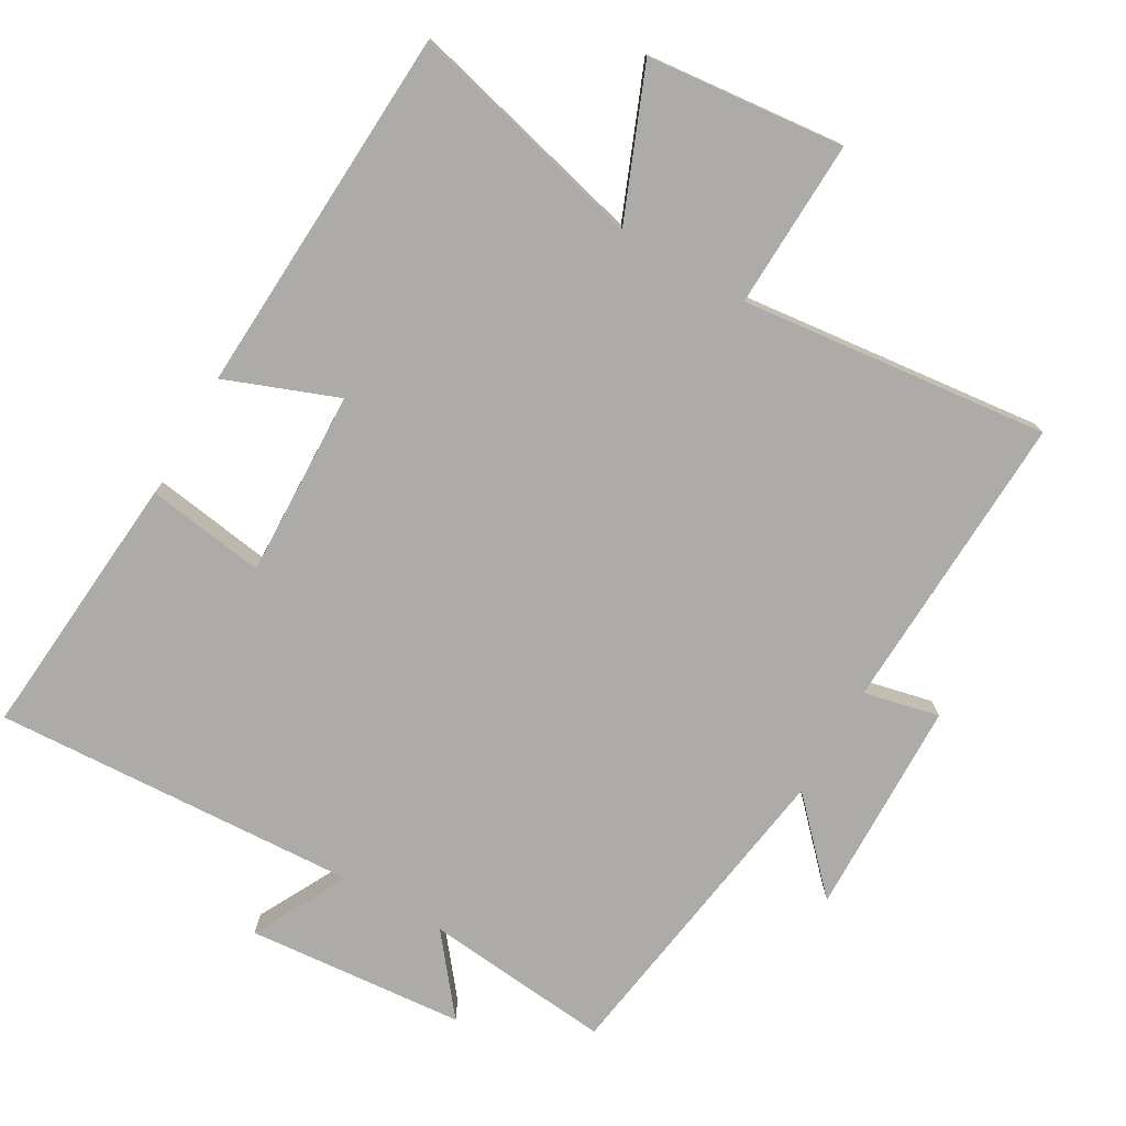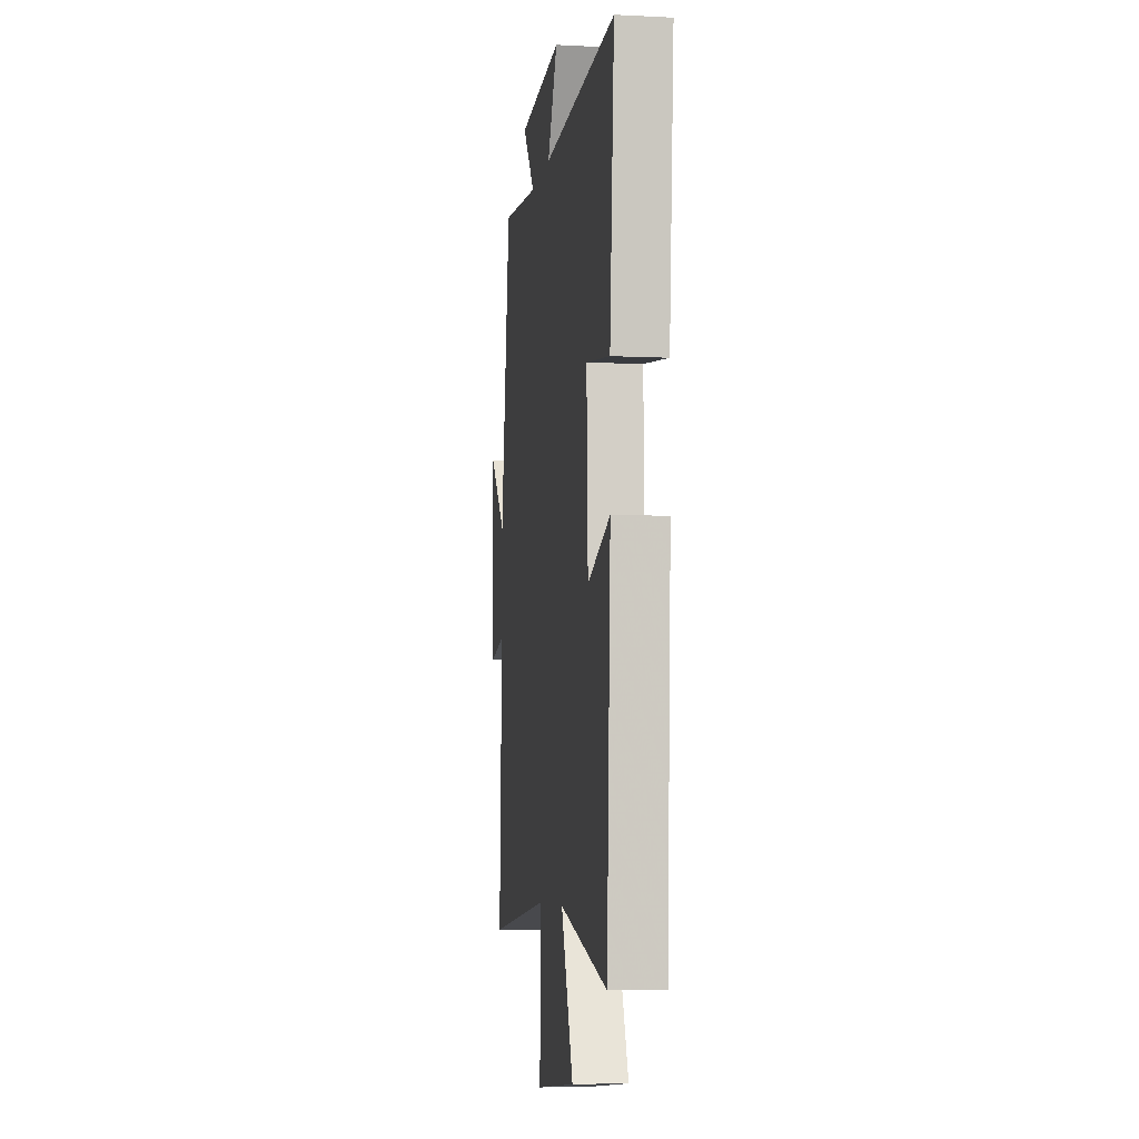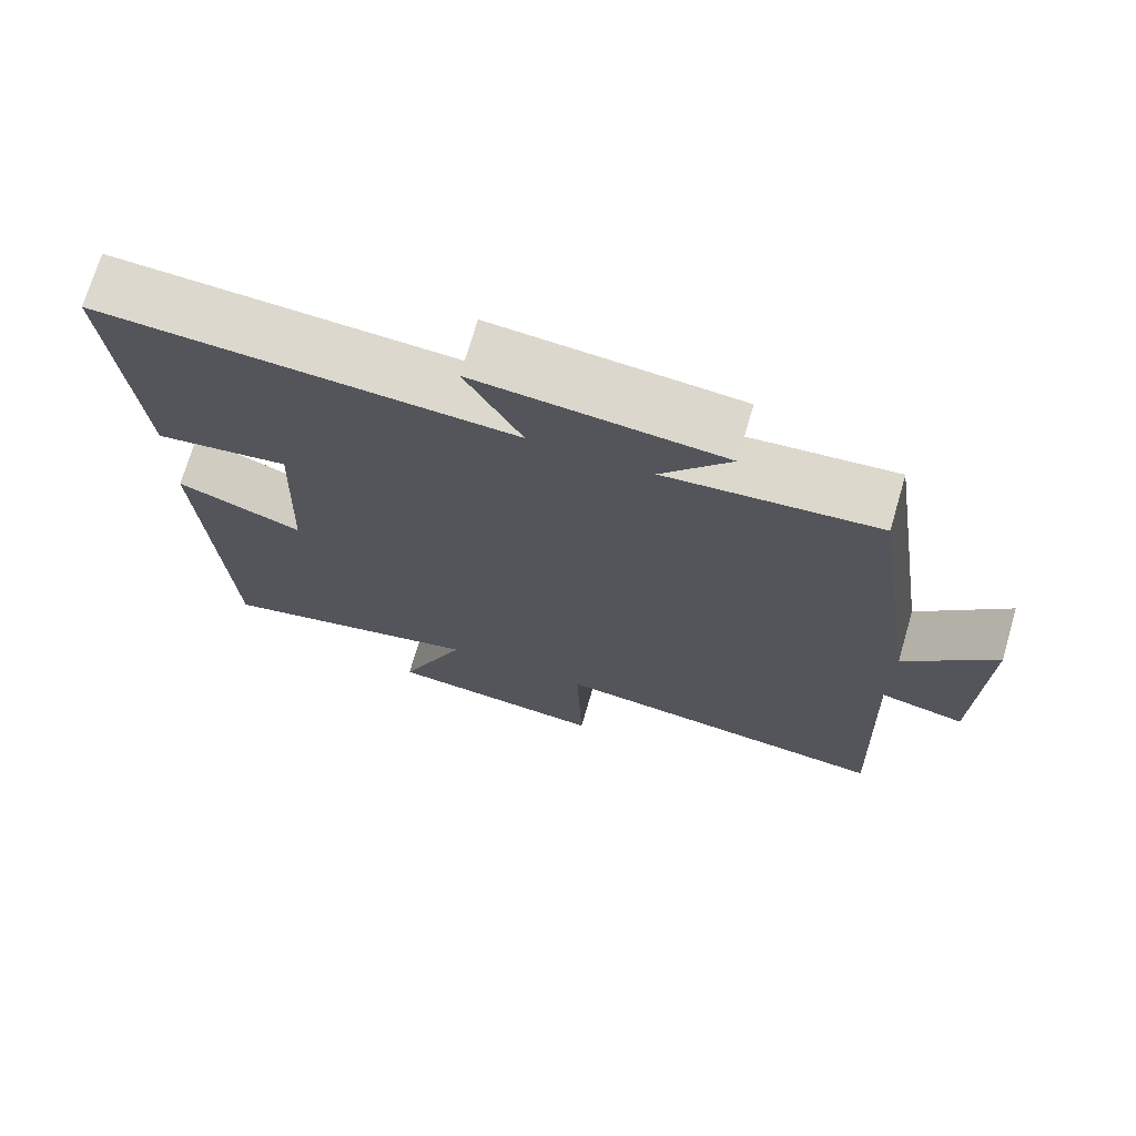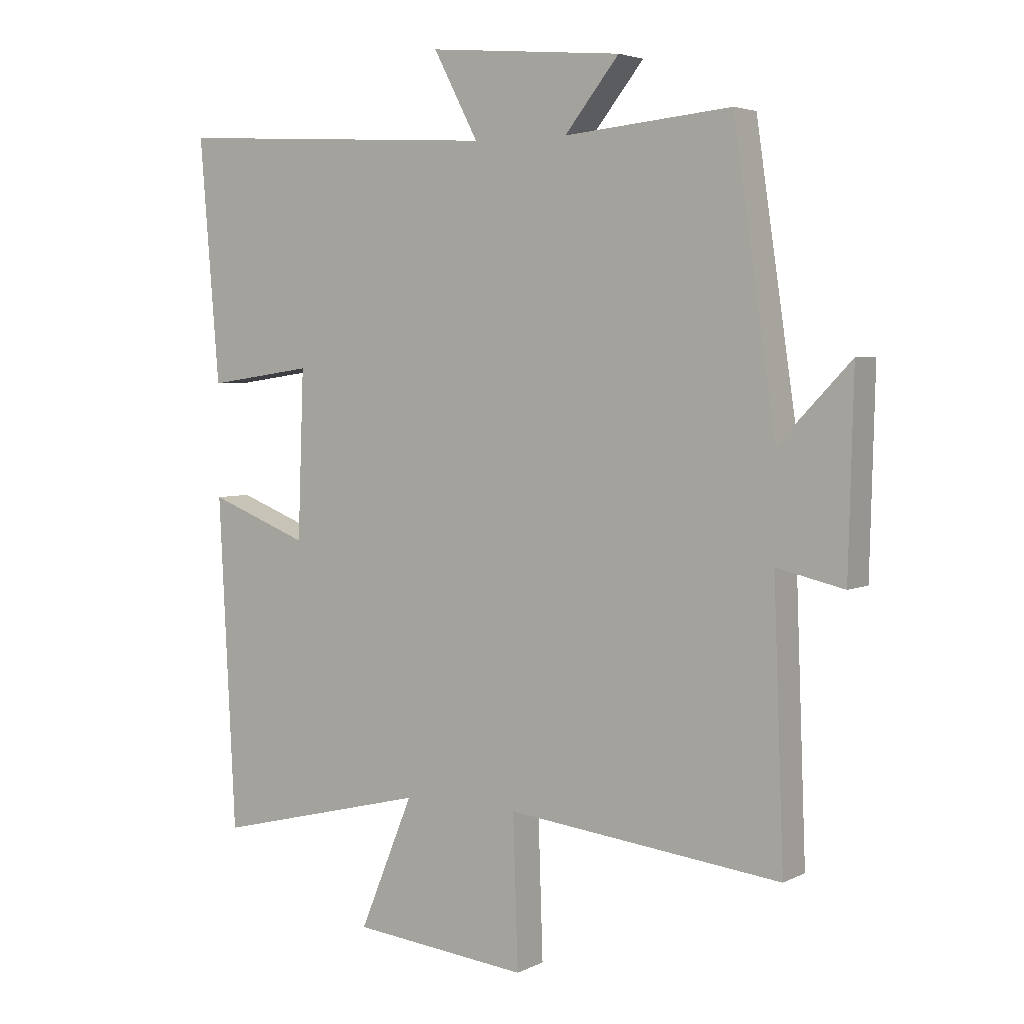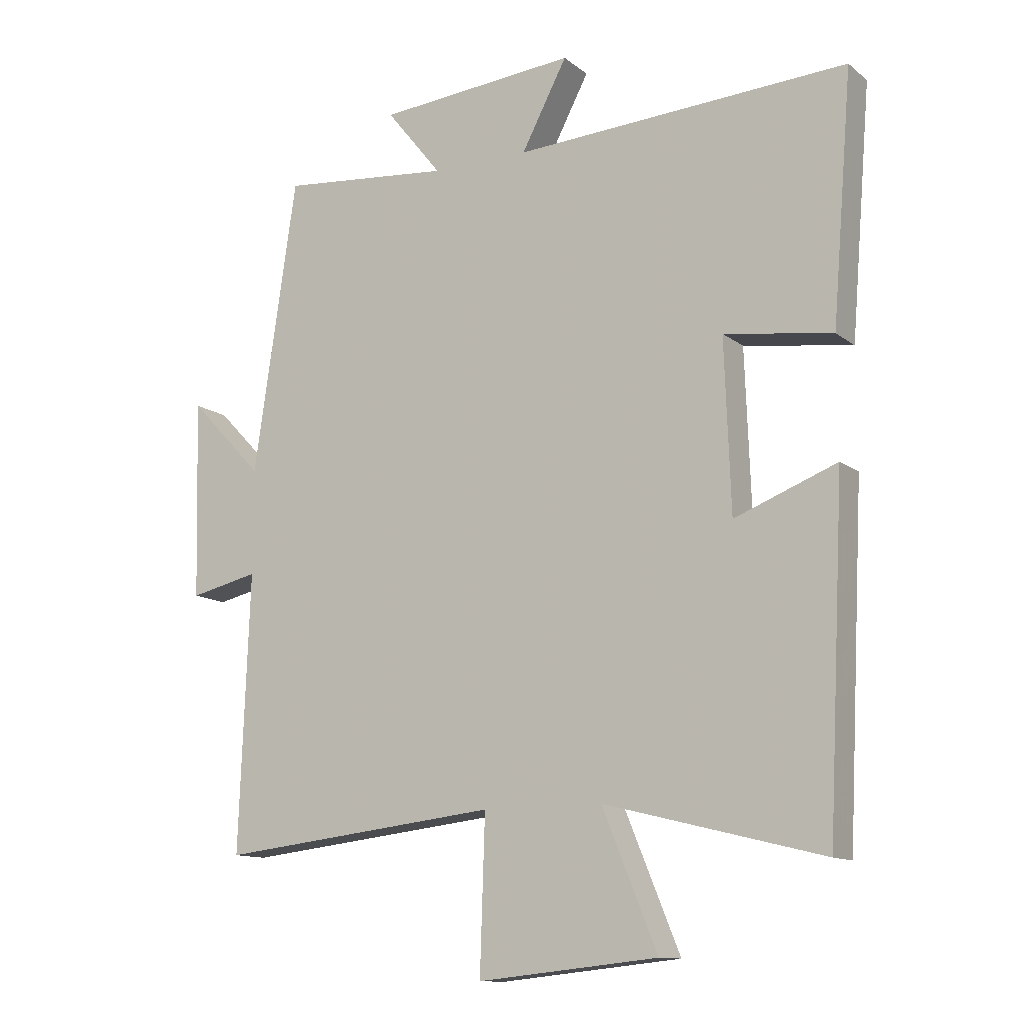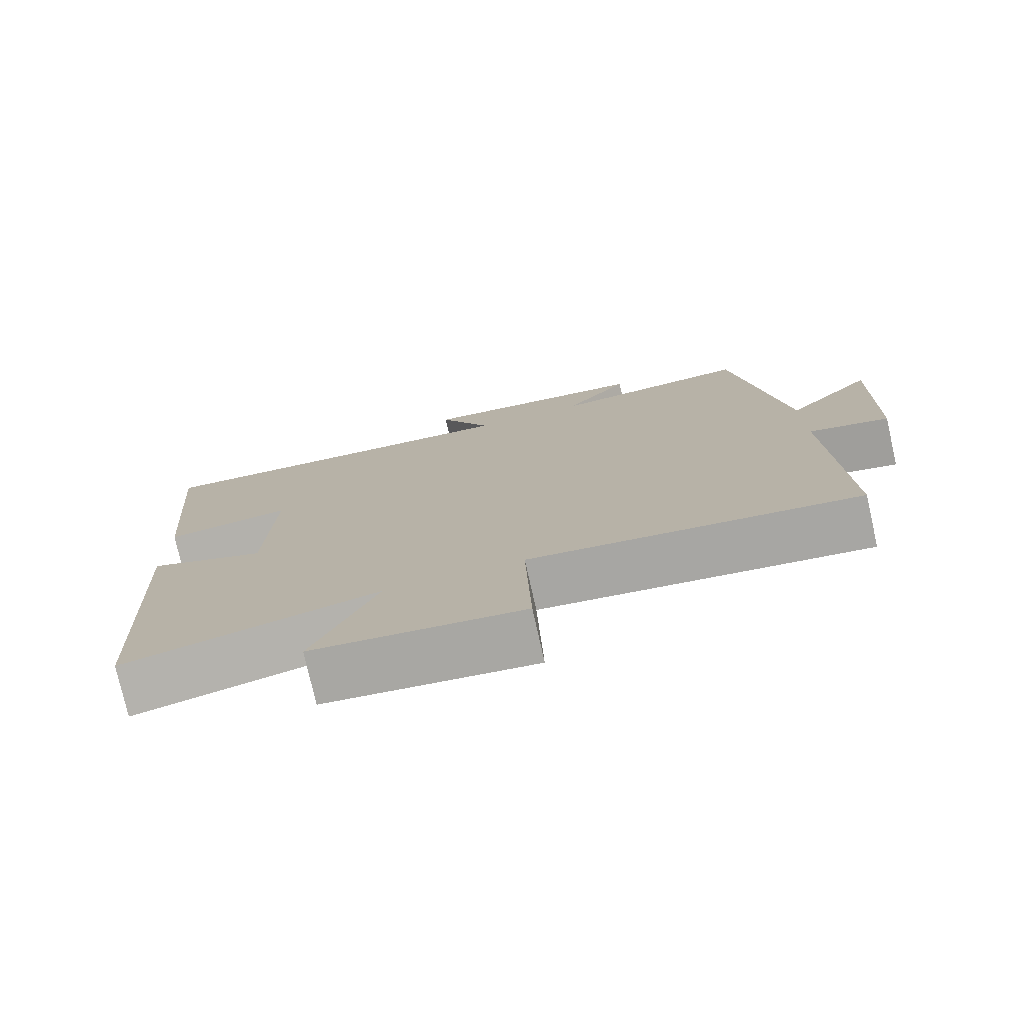
<metadata>
{"format":"obj","ext":"obj","renderer":"f3d","projection":"perspective","resolution":1024,"background":"white","views":[{"elev":-76.3,"azim":149.9,"up":"+Y"},{"elev":-6.1,"azim":81.4,"up":"+Z"},{"elev":72.1,"azim":-163.6,"up":"+Z"},{"elev":4.1,"azim":-146.9,"up":"+Z"},{"elev":-12.2,"azim":30.4,"up":"+Z"},{"elev":-76.9,"azim":-167.3,"up":"+Z"}]}
</metadata>
<code>
v -0.517 0.07 -0.551
v -0.5 0.07 -0.11
v -0.61 0.07 -0.135
v -0.618 0.07 0.181
v -0.5 0.07 0.058
v -0.431 0.07 0.526
v -0.158 0.07 0.5
v -0.247 0.07 0.611
v 0.071 0.07 0.639
v -0.002 0.07 0.5
v 0.532 0.07 0.53
v 0.5 0.07 0.136
v 0.327 0.07 0.161
v 0.337 0.07 -0.111
v 0.5 0.07 -0.048
v 0.473 0.07 -0.587
v 0.124 0.07 -0.5
v 0.212 0.07 -0.715
v -0.076 0.07 -0.745
v -0.068 0.07 -0.5
v -0.517 0 -0.551
v -0.5 0 -0.11
v -0.61 0 -0.135
v -0.618 0 0.181
v -0.5 0 0.058
v -0.431 0 0.526
v -0.158 0 0.5
v -0.247 0 0.611
v 0.071 0 0.639
v -0.002 0 0.5
v 0.532 0 0.53
v 0.5 0 0.136
v 0.327 0 0.161
v 0.337 0 -0.111
v 0.5 0 -0.048
v 0.473 0 -0.587
v 0.124 0 -0.5
v 0.212 0 -0.715
v -0.076 0 -0.745
v -0.068 0 -0.5
f 17 18 19 20
f 14 15 16 17
f 13 14 17 20
f 10 11 12 13
f 20 1 2
f 13 20 2
f 10 13 2
f 7 8 9 10
f 5 6 7
f 10 2 3
f 7 10 3
f 5 7 3
f 3 4 5
f 40 39 38 37
f 37 36 35 34
f 40 37 34 33
f 33 32 31 30
f 22 21 40
f 22 40 33
f 22 33 30
f 30 29 28 27
f 27 26 25
f 23 22 30
f 23 30 27
f 23 27 25
f 25 24 23
f 1 21 22 2
f 2 22 23 3
f 3 23 24 4
f 4 24 25 5
f 5 25 26 6
f 6 26 27 7
f 7 27 28 8
f 8 28 29 9
f 9 29 30 10
f 10 30 31 11
f 11 31 32 12
f 12 32 33 13
f 13 33 34 14
f 14 34 35 15
f 15 35 36 16
f 16 36 37 17
f 17 37 38 18
f 18 38 39 19
f 19 39 40 20
f 20 40 21 1

</code>
